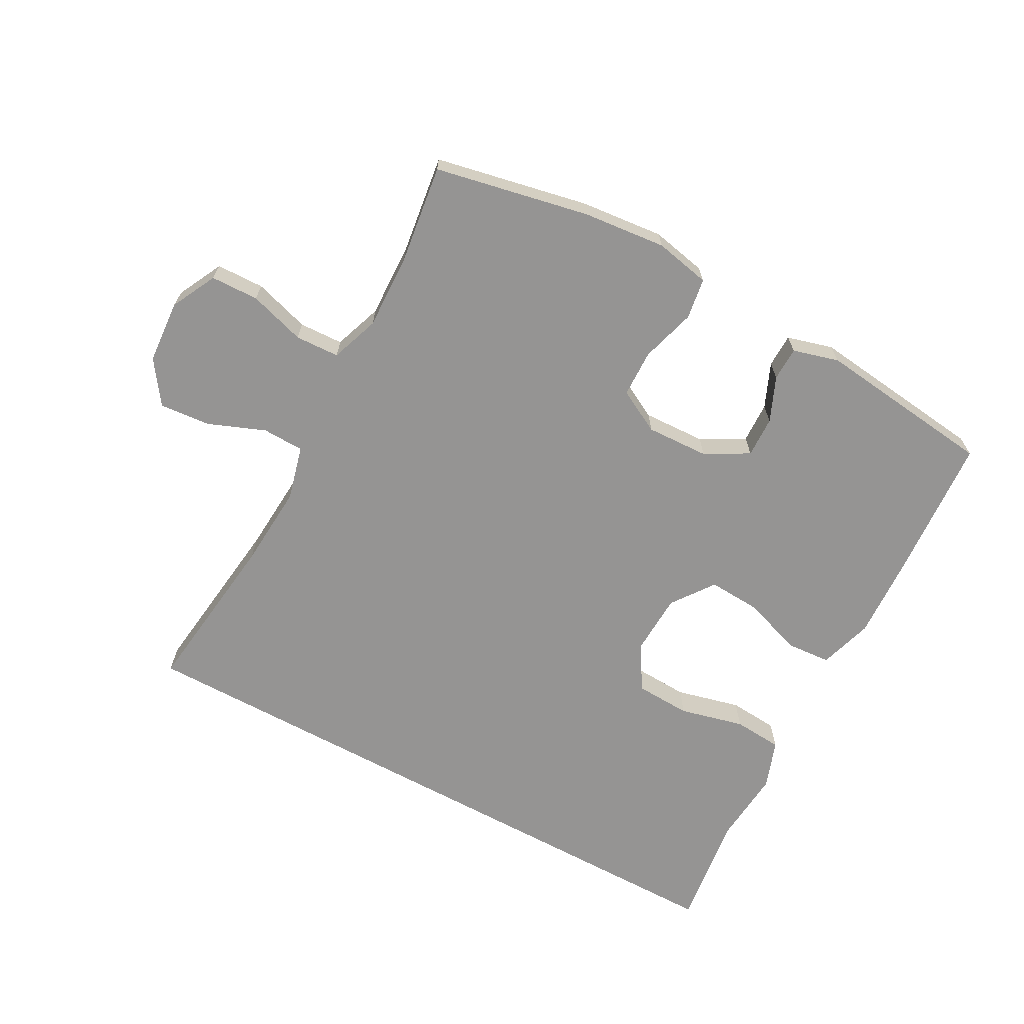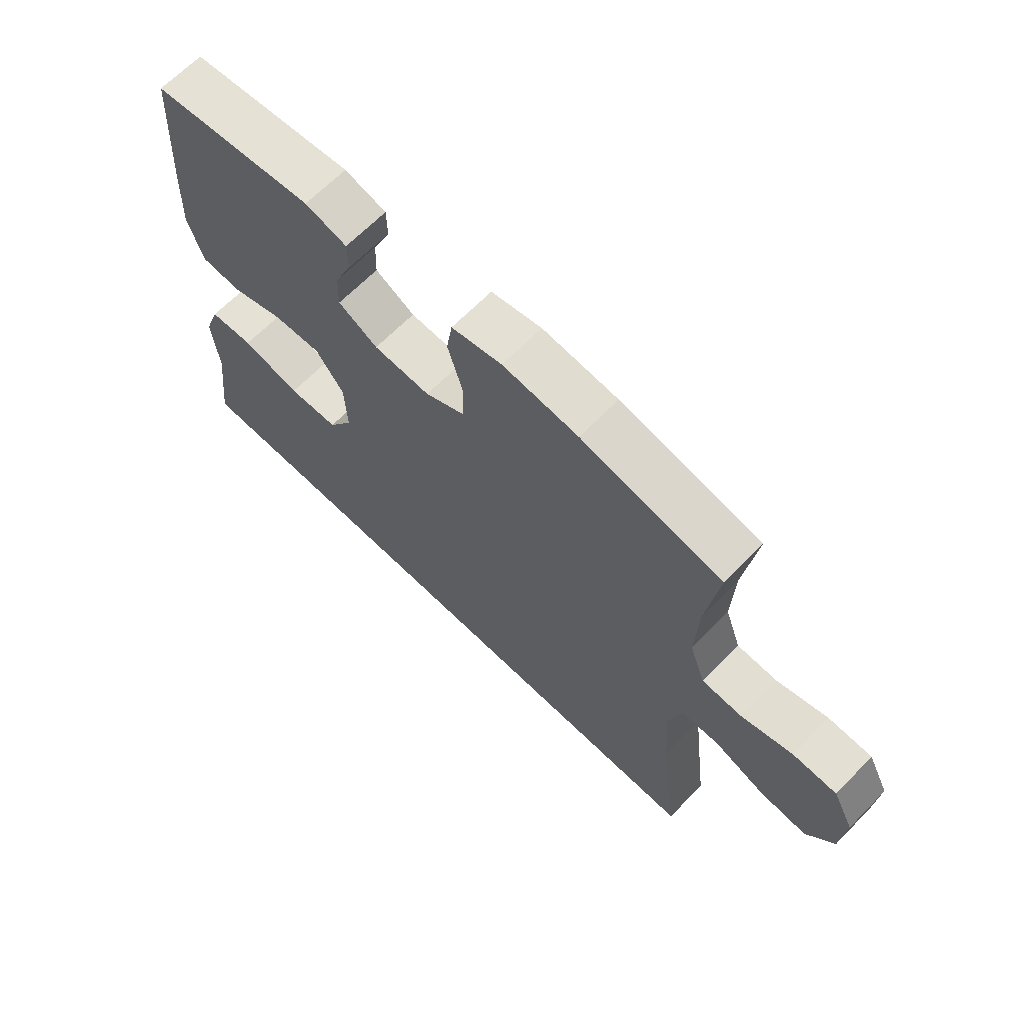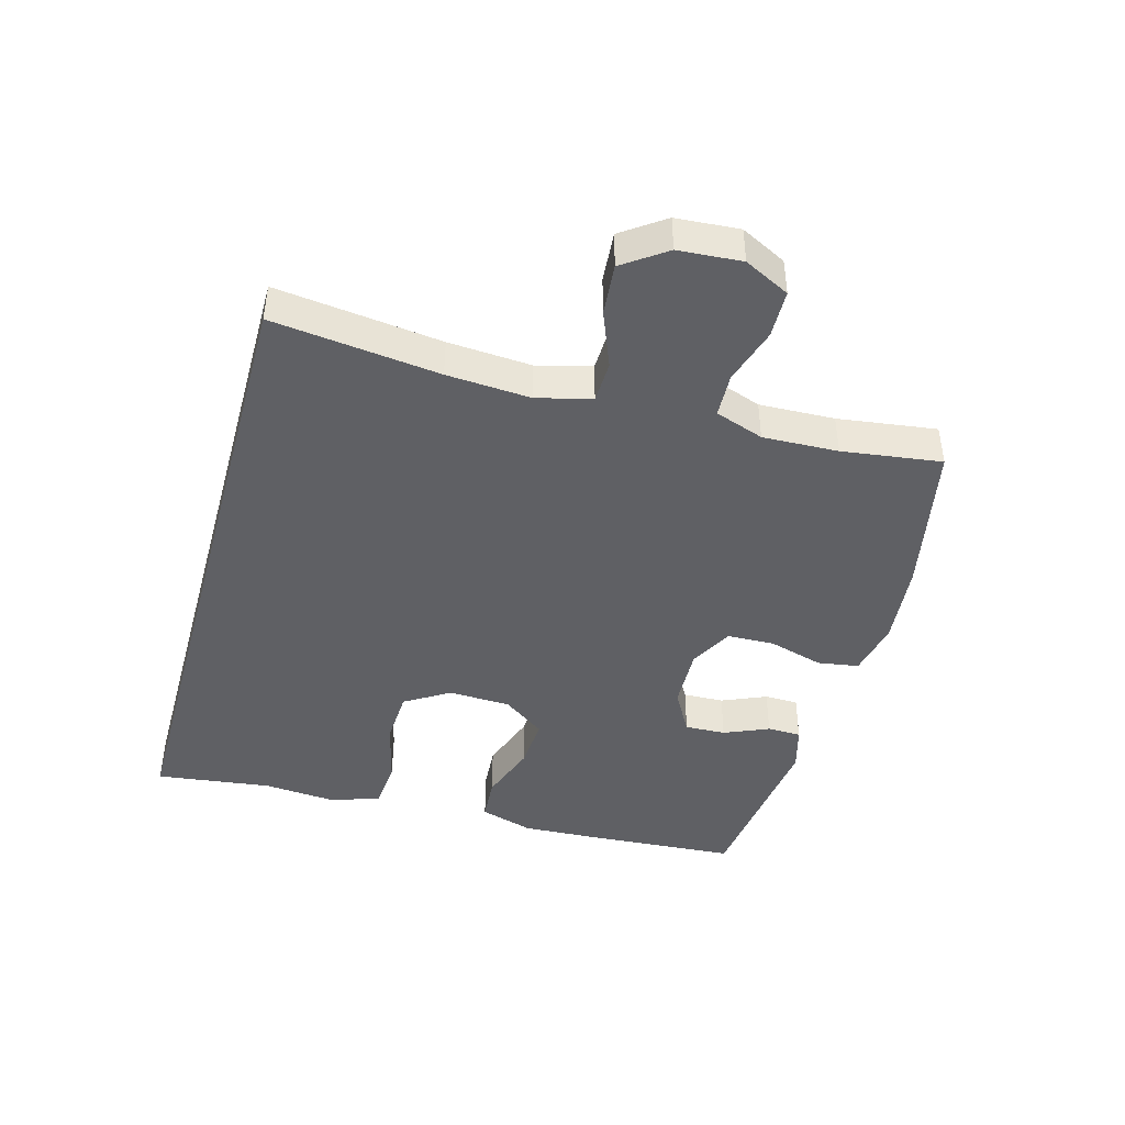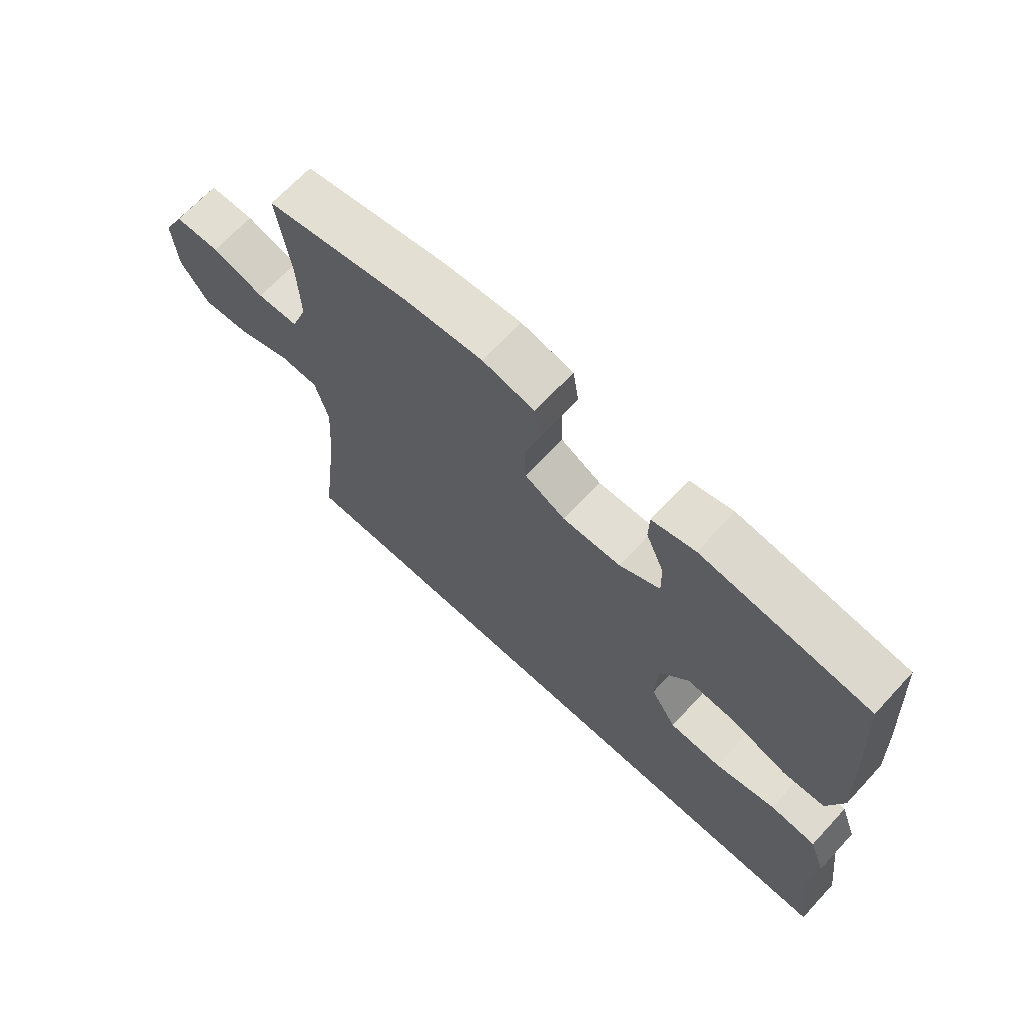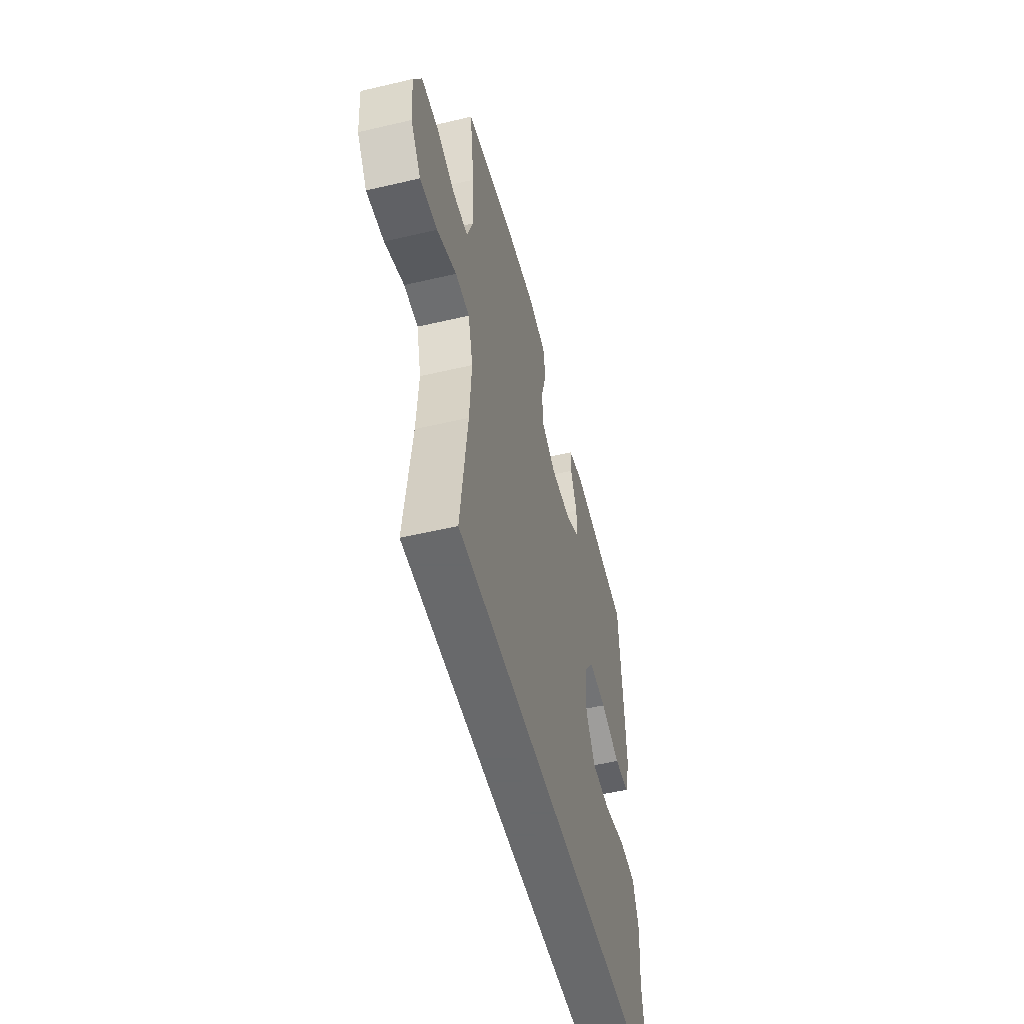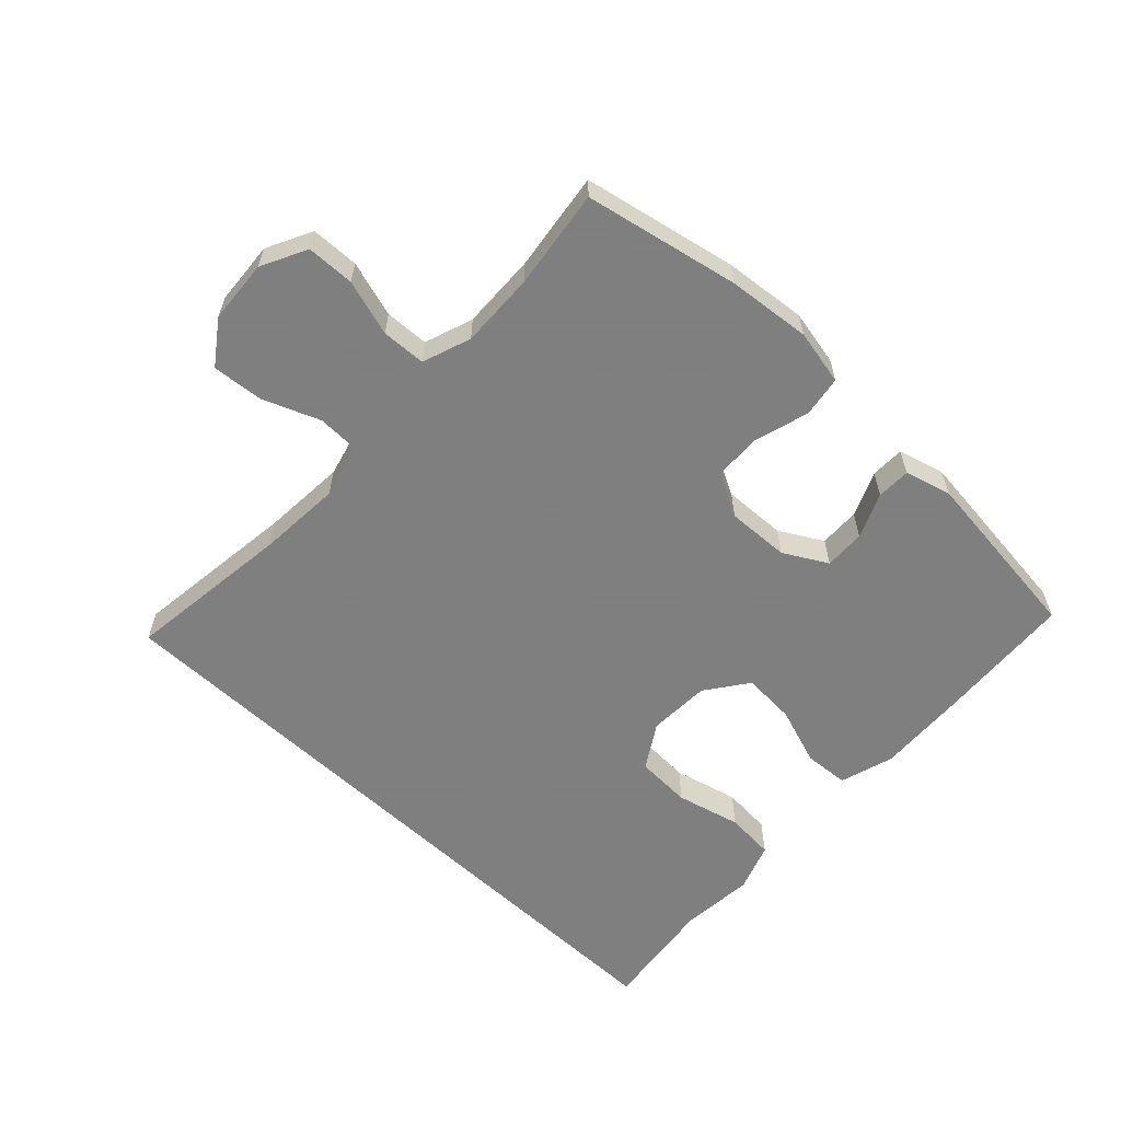
<metadata>
{"format":"obj","ext":"obj","renderer":"f3d","projection":"perspective","resolution":1024,"background":"white","views":[{"elev":-67.2,"azim":-28.5,"up":"+Y"},{"elev":66.4,"azim":-135.6,"up":"+Z"},{"elev":-43.7,"azim":-105.5,"up":"+Y"},{"elev":68.2,"azim":42.9,"up":"+Z"},{"elev":-52.6,"azim":-75.8,"up":"+Z"},{"elev":-59.9,"azim":-43.3,"up":"+Y"}]}
</metadata>
<code>
v 0.5 0.07 0.5
v 0.515 0.07 0.272
v 0.521 0.07 0.143
v 0.495 0.07 0.059
v 0.425 0.07 0.054
v 0.333 0.07 0.086
v 0.25 0.07 0.091
v 0.202 0.07 0.025
v 0.198 0.07 -0.072
v 0.241 0.07 -0.142
v 0.328 0.07 -0.146
v 0.429 0.07 -0.121
v 0.506 0.07 -0.127
v 0.533 0.07 -0.203
v 0.523 0.07 -0.319
v 0.546 0.07 -0.5
v -0.501 0.07 -0.5
v -0.469 0.07 -0.24
v -0.46 0.07 -0.109
v -0.482 0.07 -0.024
v -0.547 0.07 -0.022
v -0.636 0.07 -0.057
v -0.716 0.07 -0.064
v -0.763 0.07 0.003
v -0.77 0.07 0.102
v -0.734 0.07 0.173
v -0.659 0.07 0.175
v -0.571 0.07 0.148
v -0.502 0.07 0.151
v -0.475 0.07 0.227
v -0.479 0.07 0.345
v -0.5 0.07 0.5
v -0.259 0.07 0.549
v -0.129 0.07 0.562
v -0.042 0.07 0.544
v -0.032 0.07 0.48
v -0.057 0.07 0.394
v -0.055 0.07 0.32
v 0.013 0.07 0.284
v 0.111 0.07 0.288
v 0.179 0.07 0.326
v 0.177 0.07 0.39
v 0.147 0.07 0.46
v 0.148 0.07 0.513
v 0.22 0.07 0.533
v 0.5 0 0.5
v 0.515 0 0.272
v 0.521 0 0.143
v 0.495 0 0.059
v 0.425 0 0.054
v 0.333 0 0.086
v 0.25 0 0.091
v 0.202 0 0.025
v 0.198 0 -0.072
v 0.241 0 -0.142
v 0.328 0 -0.146
v 0.429 0 -0.121
v 0.506 0 -0.127
v 0.533 0 -0.203
v 0.523 0 -0.319
v 0.546 0 -0.5
v -0.501 0 -0.5
v -0.469 0 -0.24
v -0.46 0 -0.109
v -0.482 0 -0.024
v -0.547 0 -0.022
v -0.636 0 -0.057
v -0.716 0 -0.064
v -0.763 0 0.003
v -0.77 0 0.102
v -0.734 0 0.173
v -0.659 0 0.175
v -0.571 0 0.148
v -0.502 0 0.151
v -0.475 0 0.227
v -0.479 0 0.345
v -0.5 0 0.5
v -0.259 0 0.549
v -0.129 0 0.562
v -0.042 0 0.544
v -0.032 0 0.48
v -0.057 0 0.394
v -0.055 0 0.32
v 0.013 0 0.284
v 0.111 0 0.288
v 0.179 0 0.326
v 0.177 0 0.39
v 0.147 0 0.46
v 0.148 0 0.513
v 0.22 0 0.533
f 4 5 6
f 3 4 6
f 2 3 6
f 1 2 6
f 45 1 6
f 44 45 6
f 43 44 6
f 42 43 6
f 41 42 6 7
f 40 41 7 8
f 39 40 8 9
f 38 39 9
f 35 36 37
f 34 35 37
f 33 34 37
f 32 33 37
f 31 32 37
f 30 31 37 38
f 38 9 10
f 30 38 10
f 29 30 10
f 26 27 28
f 25 26 28
f 24 25 28
f 23 24 28
f 22 23 28
f 21 22 28
f 20 21 28 29
f 19 20 29 10
f 15 16 17 18
f 15 18 19 10
f 13 14 15
f 12 13 15
f 11 12 15
f 10 11 15
f 51 50 49
f 51 49 48
f 51 48 47
f 51 47 46
f 51 46 90
f 51 90 89
f 51 89 88
f 51 88 87
f 52 51 87 86
f 53 52 86 85
f 54 53 85 84
f 54 84 83
f 82 81 80
f 82 80 79
f 82 79 78
f 82 78 77
f 82 77 76
f 83 82 76 75
f 55 54 83
f 55 83 75
f 55 75 74
f 73 72 71
f 73 71 70
f 73 70 69
f 73 69 68
f 73 68 67
f 73 67 66
f 74 73 66 65
f 55 74 65 64
f 63 62 61 60
f 55 64 63 60
f 60 59 58
f 60 58 57
f 60 57 56
f 60 56 55
f 1 46 47 2
f 2 47 48 3
f 3 48 49 4
f 4 49 50 5
f 5 50 51 6
f 6 51 52 7
f 7 52 53 8
f 8 53 54 9
f 9 54 55 10
f 10 55 56 11
f 11 56 57 12
f 12 57 58 13
f 13 58 59 14
f 14 59 60 15
f 15 60 61 16
f 16 61 62 17
f 17 62 63 18
f 18 63 64 19
f 19 64 65 20
f 20 65 66 21
f 21 66 67 22
f 22 67 68 23
f 23 68 69 24
f 24 69 70 25
f 25 70 71 26
f 26 71 72 27
f 27 72 73 28
f 28 73 74 29
f 29 74 75 30
f 30 75 76 31
f 31 76 77 32
f 32 77 78 33
f 33 78 79 34
f 34 79 80 35
f 35 80 81 36
f 36 81 82 37
f 37 82 83 38
f 38 83 84 39
f 39 84 85 40
f 40 85 86 41
f 41 86 87 42
f 42 87 88 43
f 43 88 89 44
f 44 89 90 45
f 45 90 46 1

</code>
